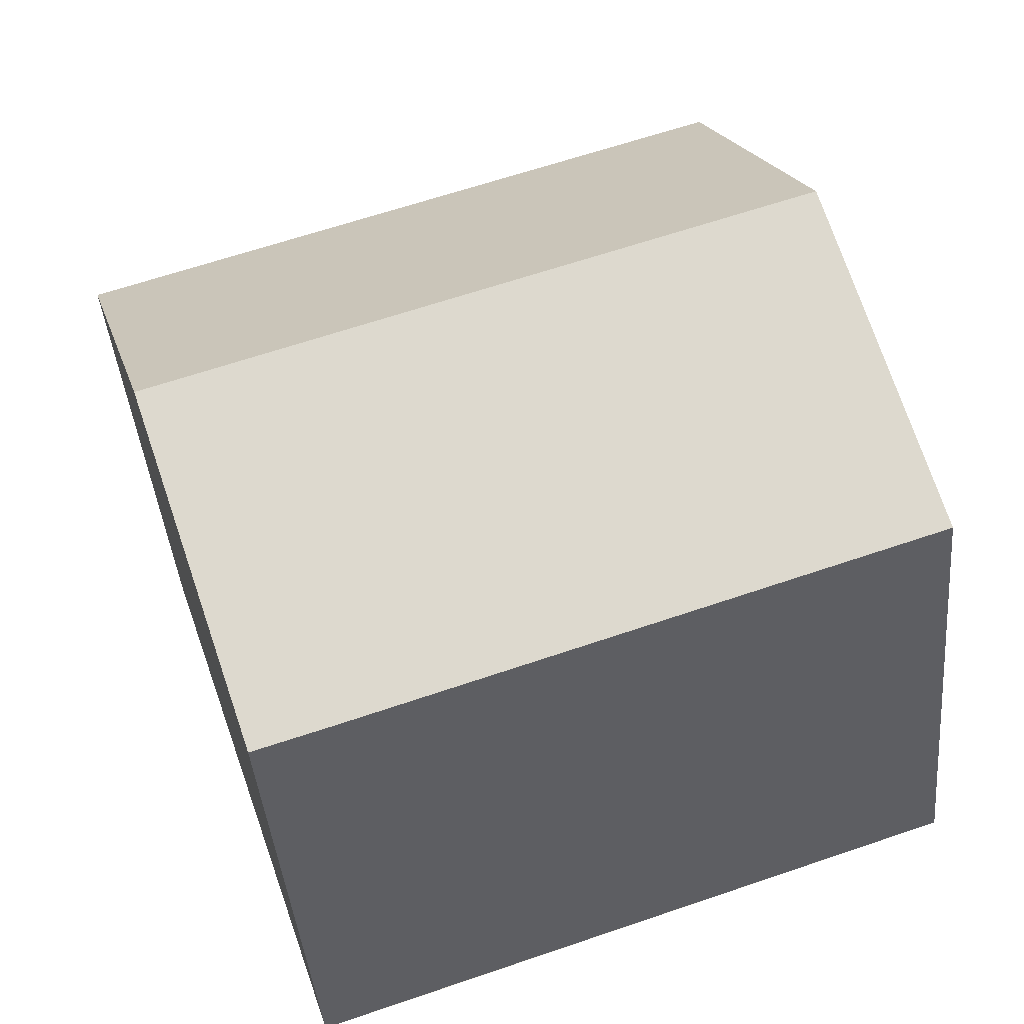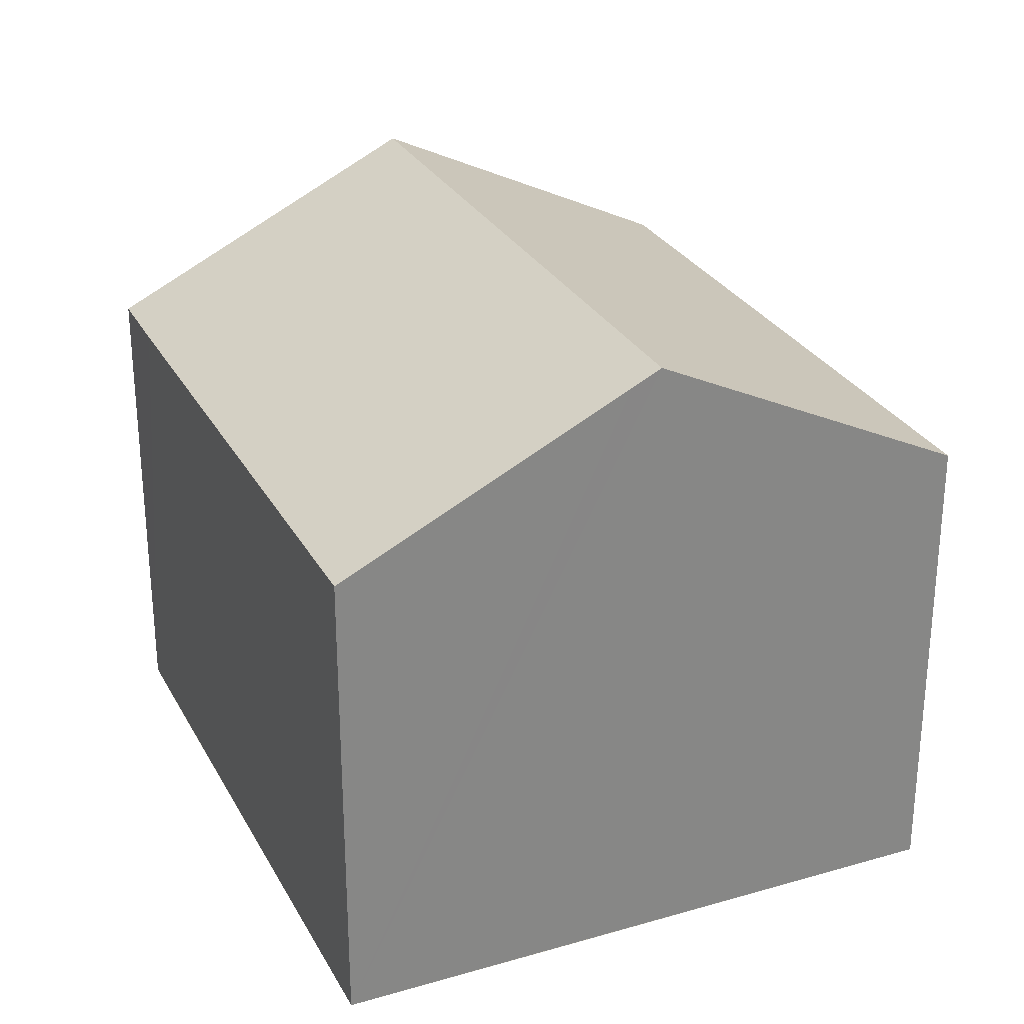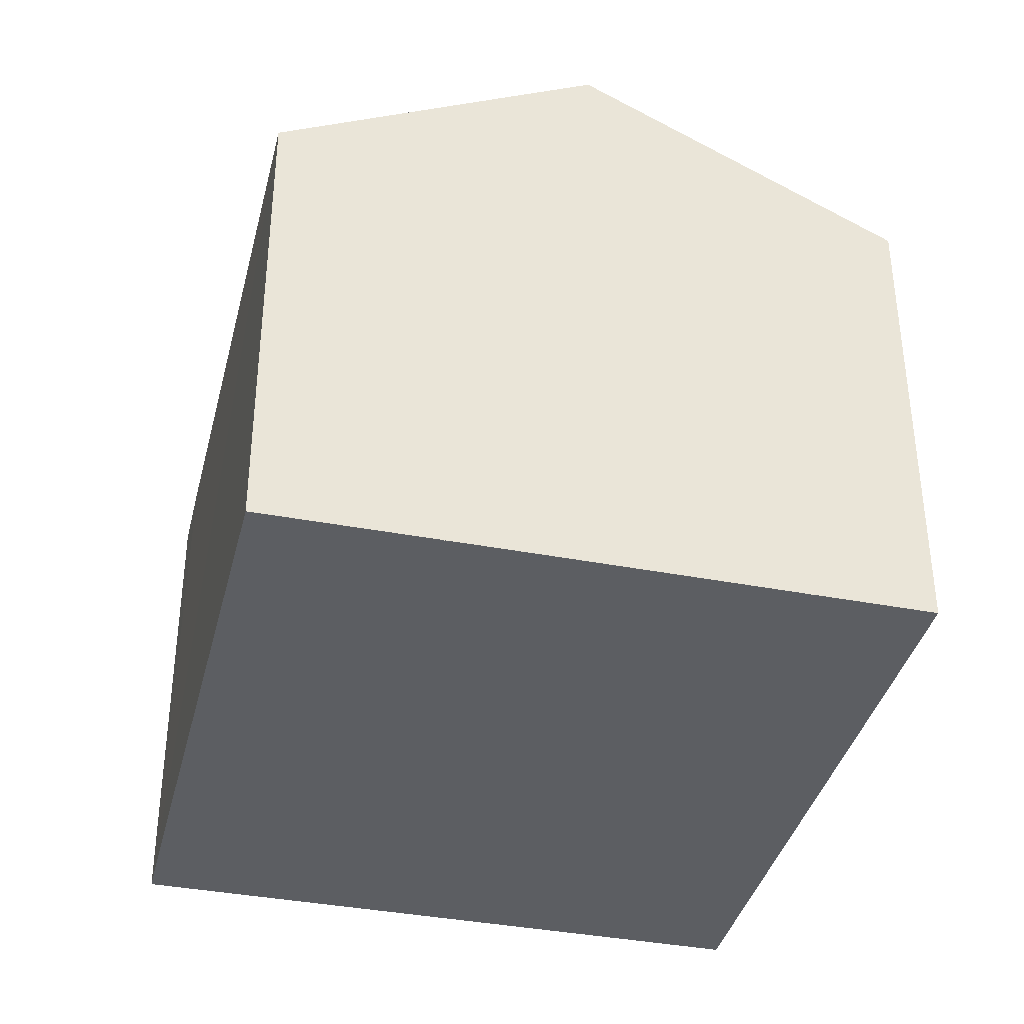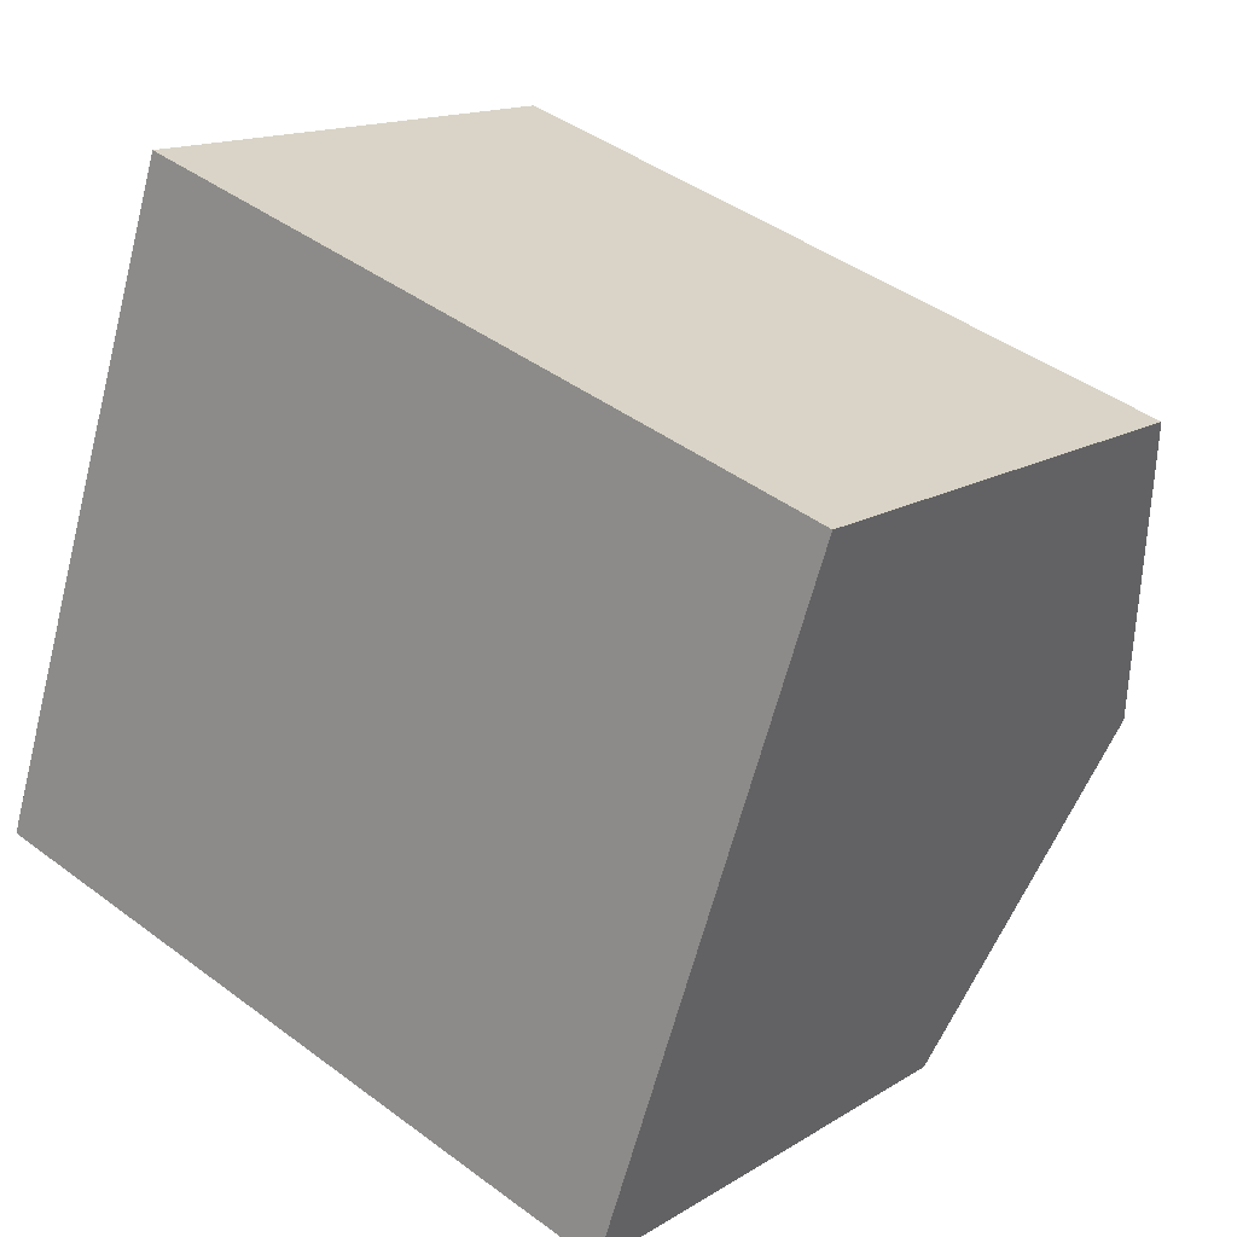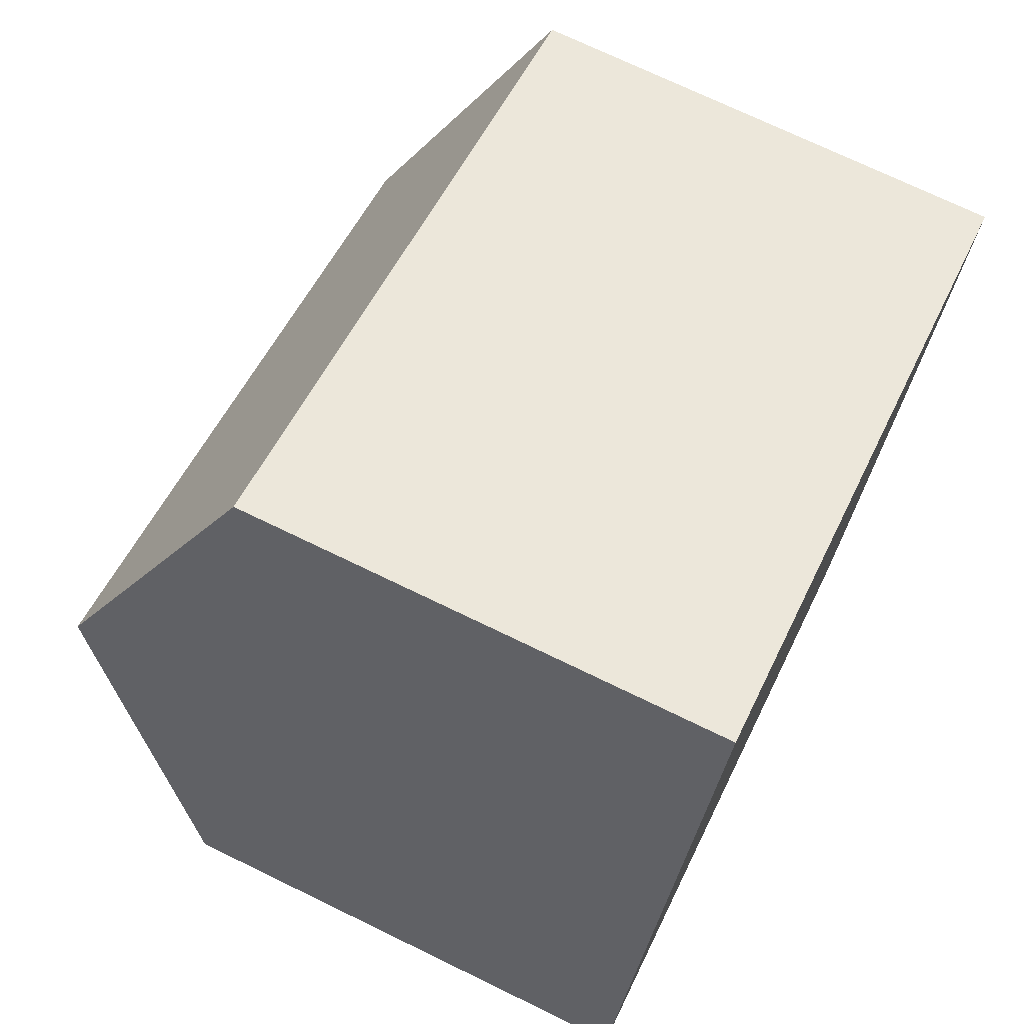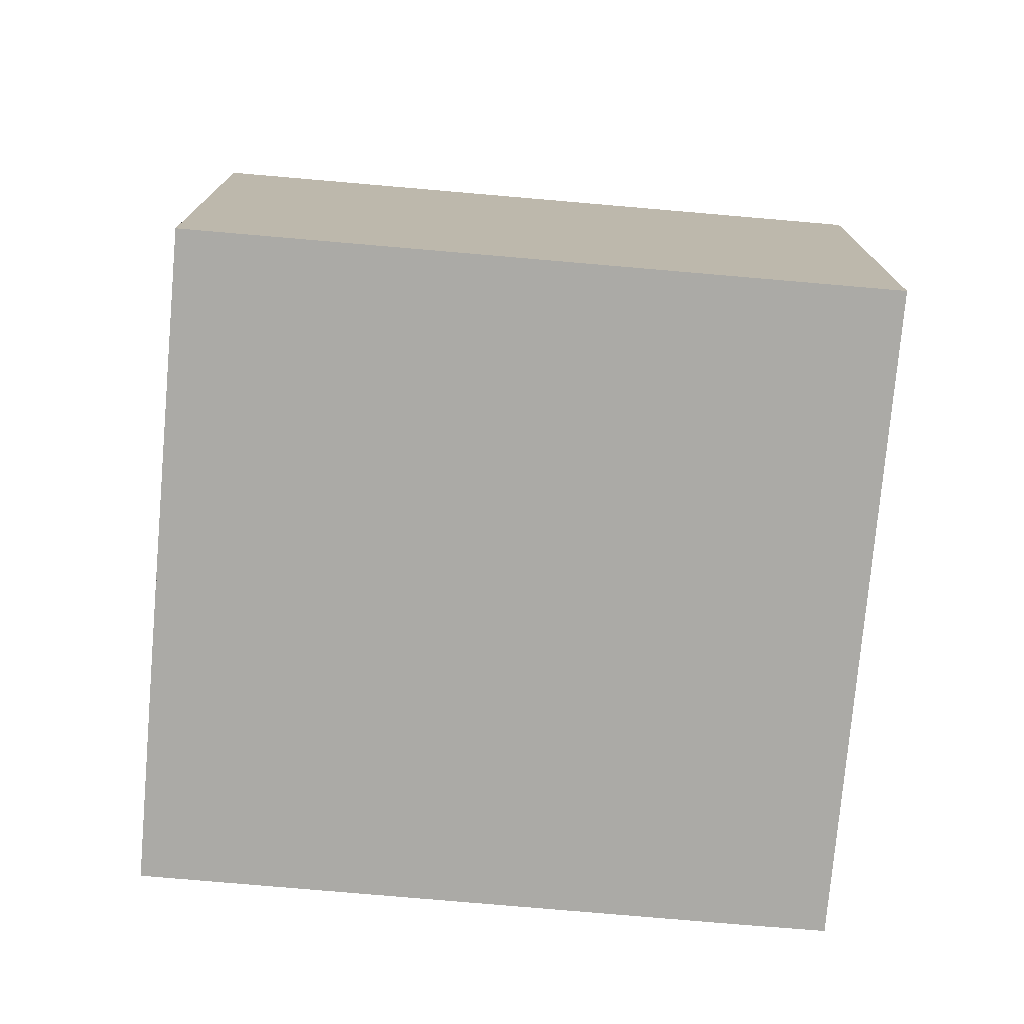
<metadata>
{"format":"obj","ext":"obj","renderer":"f3d","projection":"perspective","resolution":1024,"background":"white","views":[{"elev":-41.9,"azim":-174.9,"up":"+Z"},{"elev":28.2,"azim":-95.1,"up":"+Y"},{"elev":-37.9,"azim":-85.2,"up":"+Y"},{"elev":14.9,"azim":37.4,"up":"+Z"},{"elev":72.2,"azim":-64.1,"up":"+Z"},{"elev":-75.8,"azim":13.5,"up":"+Y"}]}
</metadata>
<code>
v  12.13 10.26 1.453
v  3.321 7.741 9.9
v  13.79 7.736 6.412
v  1.655 10.26 4.954
v  0 7.739 4.739e-16
v  10.47 7.739 -3.5
v  9.164 7.736 -3.07
v  1.001 9.265 3.006
v  1.502 10.03 4.501
v  0 0 0
v  3.321 -6.062e-16 9.9
v  1.001 -1.841e-16 3.006
v  1.655 -3.033e-16 4.954
v  1.502 -2.756e-16 4.501
v  13.79 -3.926e-16 6.412
v  10.47 2.143e-16 -3.5
v  12.13 -8.897e-17 1.453
v  9.164 1.88e-16 -3.07
g defaultobject
f 1 2 3
f 2 1 4
f 5 6 7
f 6 5 1
f 1 5 8
f 1 8 9
f 1 9 4
f 10 8 5
f 8 10 9
f 9 10 4
f 4 10 2
f 2 10 11
f 11 10 12
f 11 12 13
f 13 12 14
f 11 3 2
f 3 11 15
f 15 1 3
f 1 15 6
f 6 15 16
f 16 15 17
f 16 7 6
f 7 16 5
f 5 16 10
f 10 16 18
f 11 17 15
f 17 11 13
f 17 13 14
f 17 14 16
f 16 14 12
f 16 12 10
f 16 10 18

</code>
